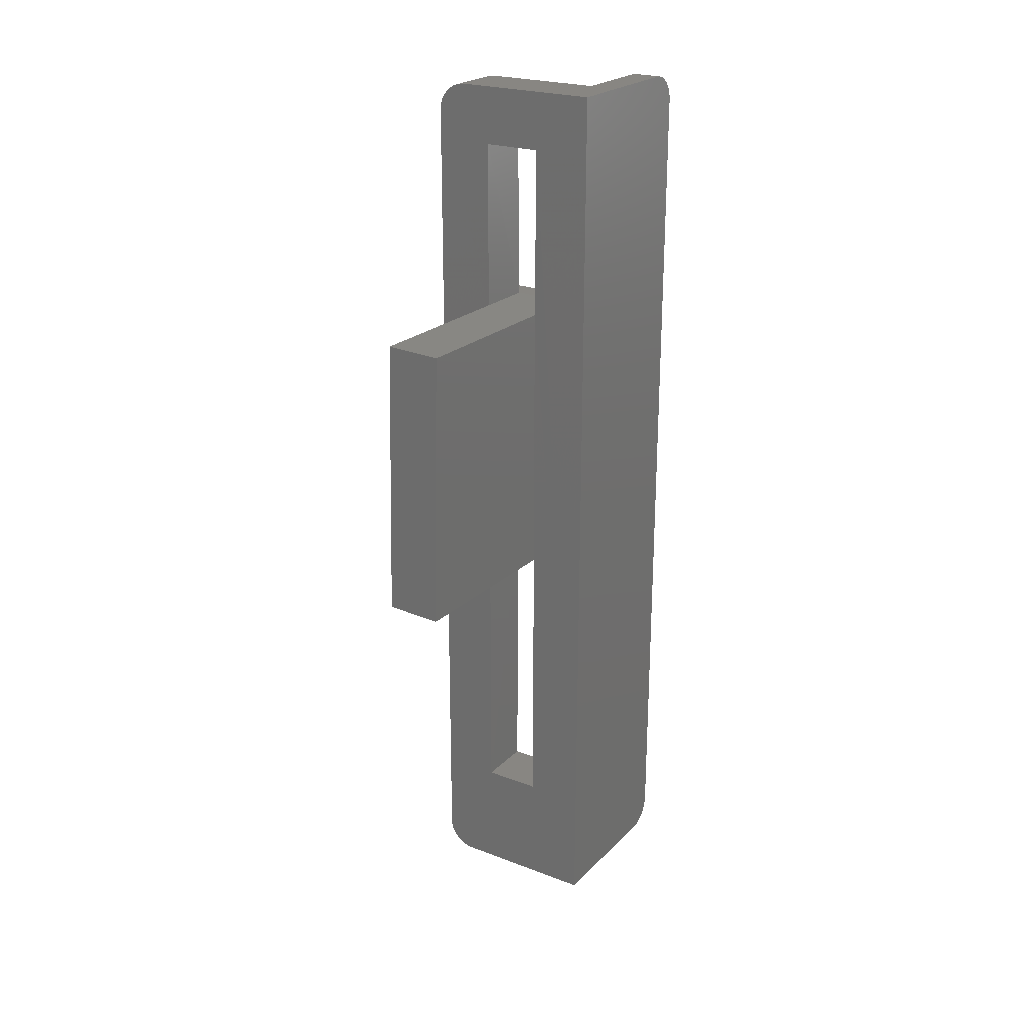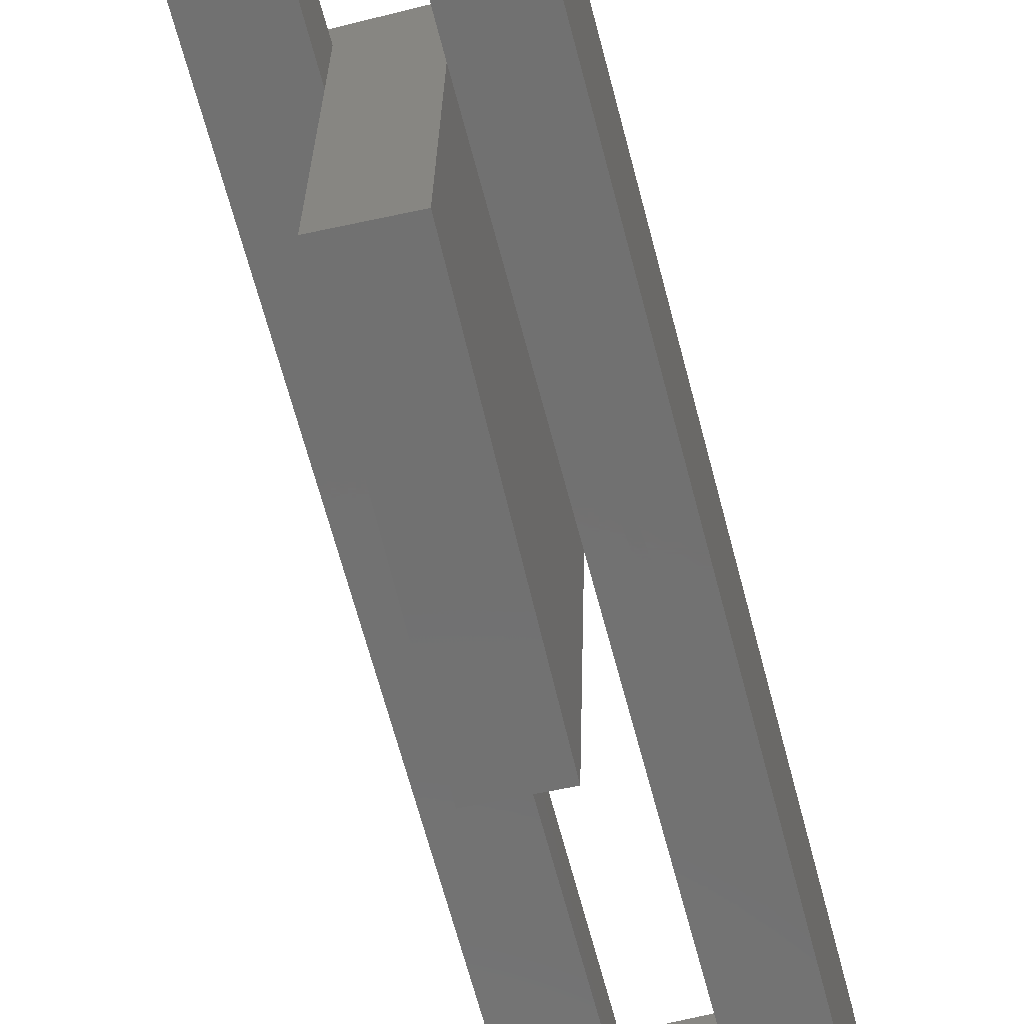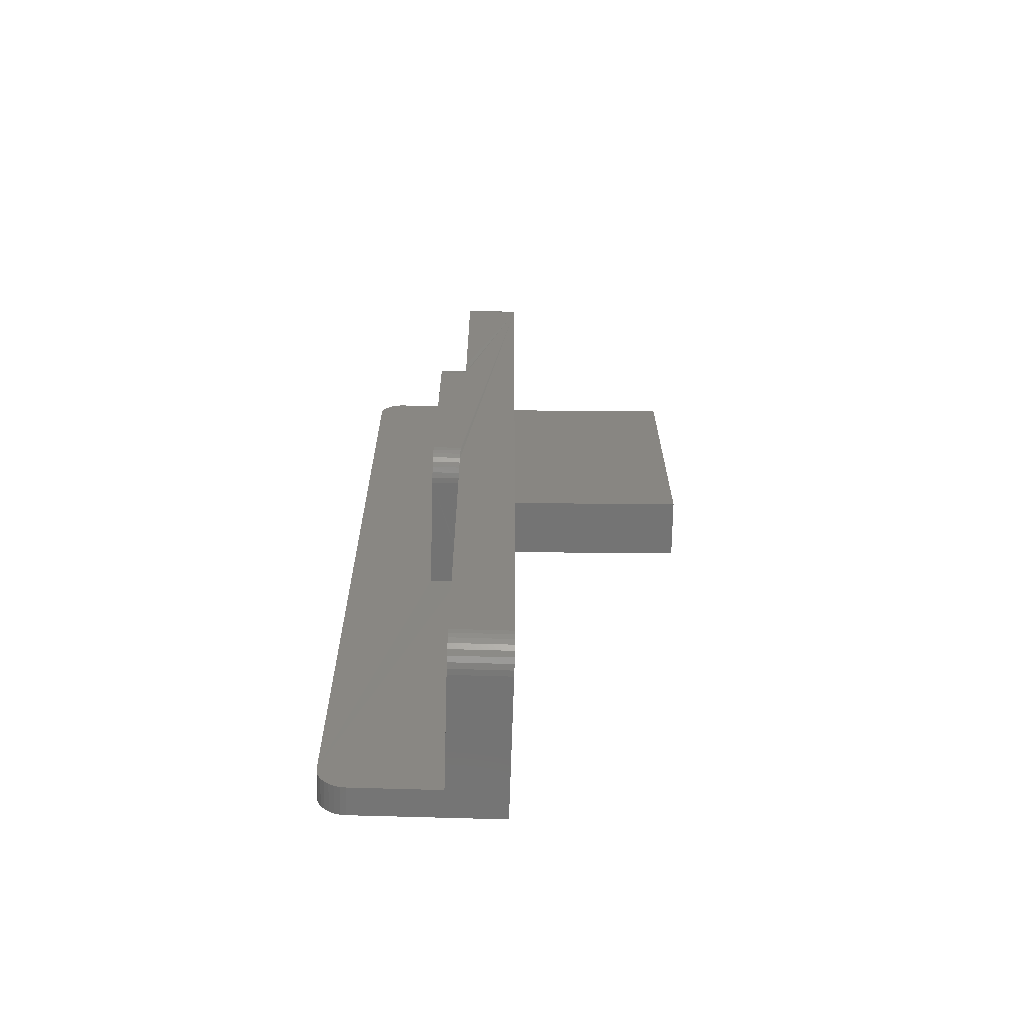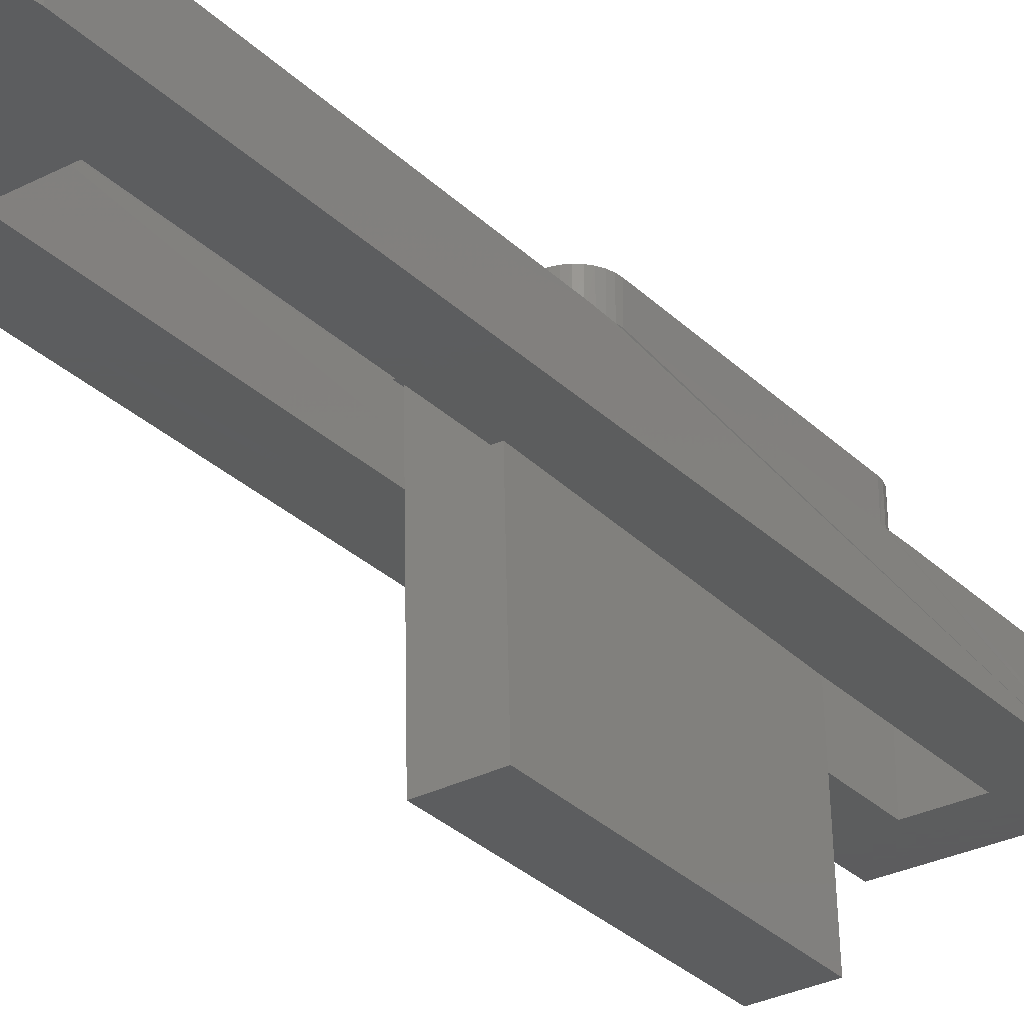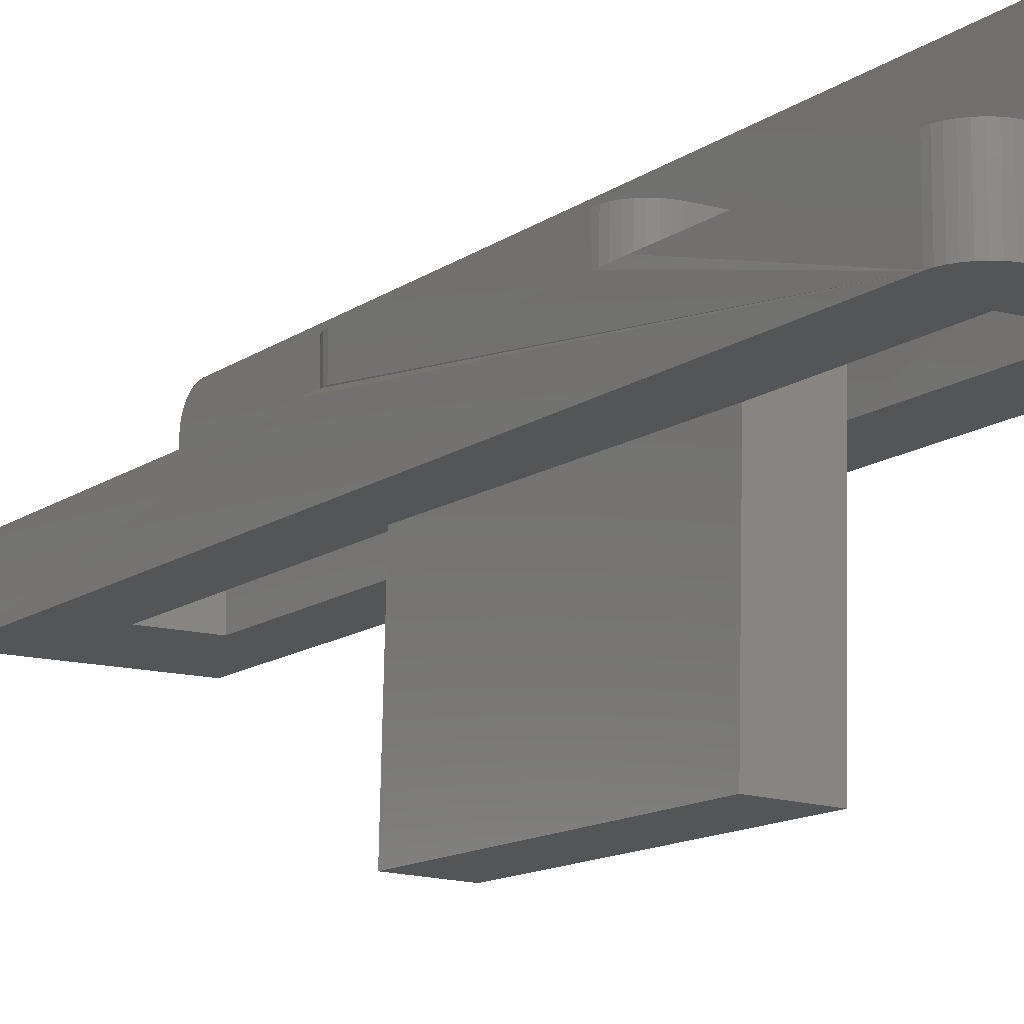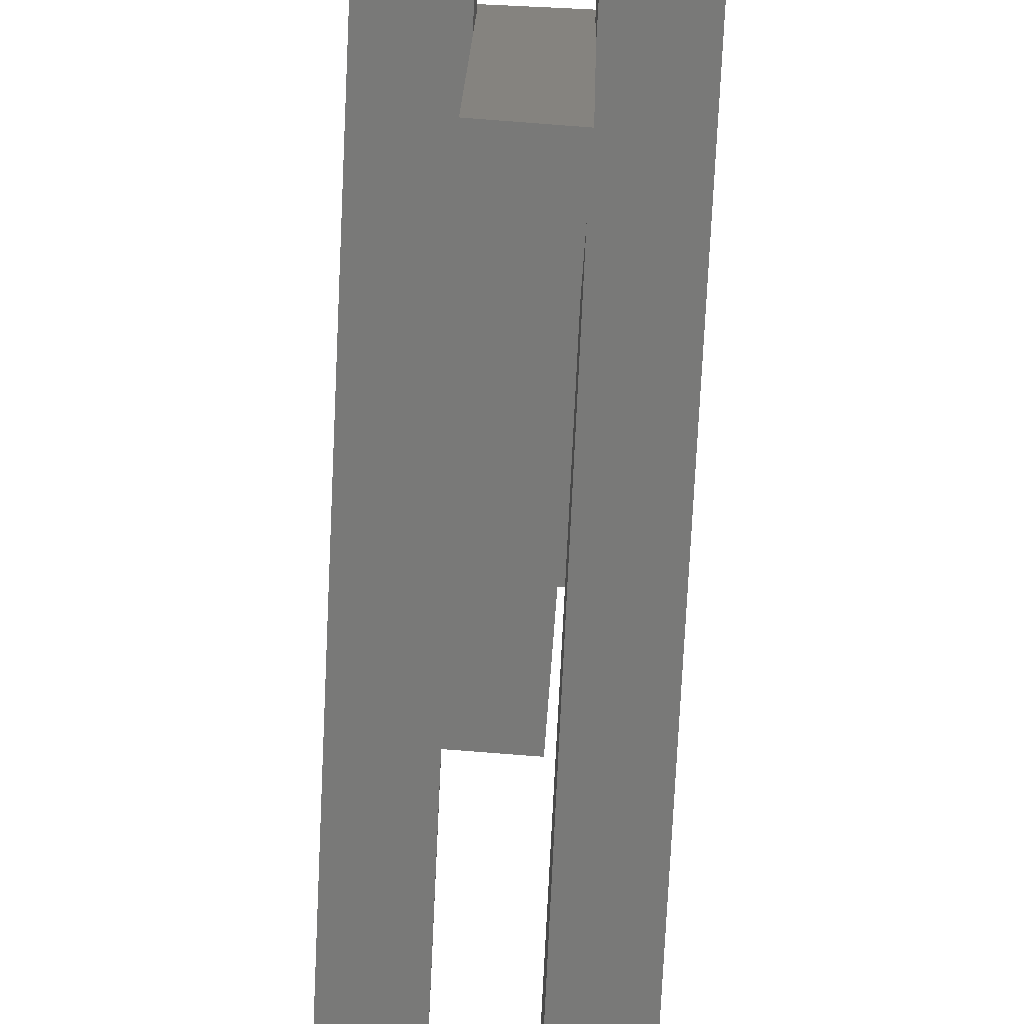
<metadata>
{"format":"stl","ext":"stl","renderer":"f3d","projection":"perspective","resolution":1024,"background":"white","views":[{"elev":23.3,"azim":-147.3,"up":"+Y"},{"elev":-63.4,"azim":-165.6,"up":"+Z"},{"elev":-65.2,"azim":88.2,"up":"+Y"},{"elev":-30.2,"azim":36.4,"up":"+Z"},{"elev":-13.0,"azim":147.6,"up":"+Z"},{"elev":-71.7,"azim":177.3,"up":"+Z"}]}
</metadata>
<code>
# stl→obj: 146 verts, 296 faces
v 0.07155 -0.1875 0.07031
v 0.08052 -0.1857 0.07031
v -0.02344 -0.1875 0.07031
v 0.07612 -0.187 0.07031
v 0.07155 0.04688 0.07031
v 0.08052 0.04509 0.07031
v 0.07612 0.04642 0.07031
v 0.09103 -0.1771 0.07031
v 0.0932 -0.173 0.07031
v 0.08457 -0.1836 0.07031
v 0.08812 -0.1806 0.07031
v -0.02344 0.04688 0.07031
v 0.09453 -0.1686 0.07031
v 0.09498 -0.1641 0.07031
v 0.09498 0.02344 0.07031
v 0.09453 0.02801 0.07031
v 0.0932 0.03241 0.07031
v 0.09103 0.03646 0.07031
v 0.08812 0.04001 0.07031
v 0.08457 0.04293 0.07031
v 0.09498 -0.1641 0.04688
v 0.09498 0.02344 0.04688
v 0.0002962 -0.1875 0.04688
v -0.02319 -0.1875 0.04688
v 0.00575 -0.1874 0.04702
v 0.04776 -0.1875 0.04688
v 0.07155 -0.1875 0.04688
v 0.07179 -0.5156 0.04688
v 0.08076 -0.5138 0.04688
v -0.02319 -0.5156 0.04688
v 0.07637 -0.5152 0.04688
v 0.09128 -0.5052 0.04688
v 0.09345 -0.5012 0.04688
v 0.08481 -0.5117 0.04688
v 0.08837 -0.5088 0.04688
v 0.09523 -0.4922 0.04688
v 0.07633 -0.187 0.04688
v 0.04786 -0.4209 0.04688
v 0.09498 -0.1875 0.04688
v 0.09454 -0.1686 0.04688
v 0.09322 -0.173 0.04688
v 0.09108 -0.177 0.04688
v 0.08821 -0.1805 0.04688
v 0.0847 -0.1835 0.04688
v 0.08069 -0.1856 0.04688
v 0.0004934 -0.4209 0.04688
v 0.09478 -0.4968 0.04688
v 0.04786 0.04688 0.04688
v 0.07155 0.04688 0.04688
v 0.04688 0.04688 0.04803
v 0.0004934 0.04688 0.04688
v -0.02319 0.04688 0.04688
v 0.04688 0.04803 0.04685
v 0.04786 0.187 0.04688
v 0.07179 0.2344 0.04688
v 0.08076 0.2326 0.04688
v 0.07637 0.2339 0.04688
v 0.09523 0.2109 0.04688
v 0.0004934 0.187 0.04688
v 0.07637 0.04642 0.04688
v 0.09523 0.04688 0.04688
v -0.02319 0.2344 0.04688
v 0.09478 0.2155 0.04688
v 0.09345 0.2199 0.04688
v 0.09128 0.224 0.04688
v 0.08837 0.2275 0.04688
v 0.08481 0.2304 0.04688
v 0.08076 0.04509 0.04688
v 0.08481 0.04293 0.04688
v 0.08837 0.04001 0.04688
v 0.09128 0.03646 0.04688
v 0.09345 0.03241 0.04688
v 0.09478 0.02801 0.04688
v 0.0004934 0.187 0
v -0.04688 0.2344 0
v 0.04786 0.187 0
v 0.09128 0.224 0
v 0.09345 0.2199 0
v 0.08837 0.2275 0
v 0.07637 0.2339 0
v 0.08076 0.2326 0
v 0.07179 0.2344 0
v 0.07179 -0.5156 0
v -0.04688 -0.5156 0
v 0.0004934 -0.4209 0
v 0.04786 -0.4209 0
v 0.08076 -0.5138 0
v 0.07637 -0.5152 0
v 0.09523 -0.4922 0
v 0.09478 -0.4968 0
v 0.09345 -0.5012 0
v 0.09128 -0.5052 0
v 0.08837 -0.5088 0
v 0.08481 -0.5117 0
v 0.09523 0.2109 0
v 0.04803 0.04803 4.02e-06
v 0.08481 0.2304 0
v 0.09478 0.2155 0
v 0.00115 0.04688 1.613e-05
v 0.04786 -0.1864 0
v 0.05378 -0.1863 2.082e-17
v -0.04688 0.2344 0.1172
v -0.02319 0.2344 0.1172
v -0.04688 -0.5156 0.1172
v -0.02319 -0.5156 0.1172
v -0.04688 -0.4922 0.1406
v -0.02319 -0.4922 0.1406
v -0.04688 0.2109 0.1406
v -0.02319 0.2109 0.1406
v -0.02319 0.2339 0.1218
v -0.02319 0.2326 0.1262
v -0.02319 -0.5117 0.1302
v -0.02319 -0.5012 0.1388
v -0.02319 -0.5052 0.1367
v -0.02319 -0.5088 0.1338
v -0.02319 -0.4968 0.1402
v -0.02319 0.2304 0.1302
v -0.02319 0.2275 0.1338
v -0.02319 0.224 0.1367
v -0.02319 0.2199 0.1388
v -0.02319 0.2155 0.1402
v -0.02319 -0.5138 0.1262
v -0.02319 -0.5152 0.1218
v -0.04688 -0.5152 0.1218
v -0.04688 -0.5138 0.1262
v -0.04688 0.2304 0.1302
v -0.04688 0.2199 0.1388
v -0.04688 0.224 0.1367
v -0.04688 0.2275 0.1338
v -0.04688 -0.5117 0.1302
v -0.04688 -0.5088 0.1338
v -0.04688 -0.5052 0.1367
v -0.04688 -0.5012 0.1388
v -0.04688 -0.4968 0.1402
v -0.04688 0.2155 0.1402
v -0.04688 0.2326 0.1262
v -0.04688 0.2339 0.1218
v 0.05145 0.04803 -0.1394
v 0.0572 -0.1863 -0.1393
v 0.04685 0.04803 0.04803
v 0.04786 -0.1864 0.04688
v 0.01035 -0.1874 -0.1404
v 0.004601 0.04688 -0.1406
v 0.0004931 0.02678 0.04689
v 0.0004934 0.04688 0.02677
v 0.04786 0.04803 0.006676
f 1 2 3
f 1 4 2
f 5 6 7
f 8 9 10
f 10 11 8
f 12 3 13
f 12 13 14
f 12 14 15
f 12 15 16
f 12 16 17
f 12 17 18
f 12 18 19
f 12 19 20
f 12 20 6
f 12 6 5
f 13 3 2
f 13 2 10
f 13 10 9
f 14 21 15
f 15 21 22
f 23 3 24
f 1 3 23
f 1 23 25
f 1 25 26
f 1 26 27
f 28 29 30
f 28 31 29
f 32 33 34
f 34 35 32
f 36 37 27
f 36 27 26
f 36 26 38
f 39 40 41
f 39 41 42
f 39 42 43
f 39 43 44
f 39 44 45
f 39 45 37
f 39 37 36
f 46 23 24
f 46 24 30
f 46 30 47
f 46 47 36
f 46 36 38
f 47 30 29
f 47 29 34
f 47 34 33
f 21 14 40
f 40 14 13
f 40 13 41
f 41 13 9
f 41 9 42
f 42 9 8
f 42 8 43
f 43 8 11
f 43 11 44
f 44 11 10
f 44 10 45
f 45 10 2
f 45 2 37
f 37 2 4
f 37 4 27
f 27 4 1
f 48 5 49
f 48 50 5
f 5 50 12
f 12 50 51
f 12 51 52
f 53 49 54
f 53 48 49
f 55 56 57
f 58 59 54
f 58 54 49
f 58 49 60
f 58 60 61
f 62 52 51
f 62 51 59
f 62 59 58
f 62 58 63
f 62 63 64
f 62 64 65
f 62 65 66
f 62 66 67
f 62 67 56
f 62 56 55
f 61 60 68
f 61 68 69
f 61 69 70
f 61 70 71
f 61 71 72
f 61 72 73
f 49 5 60
f 60 5 7
f 60 7 68
f 68 7 6
f 68 6 69
f 69 6 20
f 69 20 70
f 70 20 19
f 70 19 71
f 71 19 18
f 71 18 72
f 72 18 17
f 72 17 73
f 73 17 16
f 73 16 22
f 22 16 15
f 74 75 76
f 77 78 79
f 80 81 82
f 83 84 85
f 83 85 86
f 83 86 87
f 83 87 88
f 86 89 90
f 86 90 91
f 86 91 92
f 86 92 93
f 86 93 94
f 86 94 87
f 95 89 96
f 95 96 76
f 95 76 75
f 95 75 82
f 95 82 81
f 95 81 97
f 95 97 79
f 95 79 78
f 95 78 98
f 84 75 74
f 84 74 99
f 84 99 85
f 89 86 100
f 89 100 101
f 89 101 96
f 40 95 21
f 95 40 39
f 73 95 61
f 95 73 22
f 89 39 36
f 95 39 89
f 95 22 21
f 95 58 61
f 102 103 75
f 75 103 62
f 75 62 82
f 82 62 55
f 82 55 80
f 80 55 57
f 80 57 81
f 81 57 56
f 81 56 97
f 97 56 67
f 97 67 79
f 79 67 66
f 79 66 77
f 77 66 65
f 77 65 78
f 78 65 64
f 78 64 98
f 98 64 63
f 98 63 95
f 95 63 58
f 83 28 84
f 84 28 30
f 84 30 104
f 104 30 105
f 89 36 90
f 90 36 47
f 90 47 91
f 91 47 33
f 91 33 92
f 92 33 32
f 92 32 93
f 93 32 35
f 93 35 94
f 94 35 34
f 94 34 87
f 87 34 29
f 87 29 88
f 88 29 31
f 88 31 83
f 83 31 28
f 106 107 108
f 108 107 109
f 103 110 111
f 112 113 114
f 112 114 115
f 24 3 107
f 24 107 116
f 24 116 30
f 62 103 111
f 62 111 117
f 62 117 118
f 62 118 119
f 62 119 120
f 62 120 121
f 62 121 109
f 62 109 52
f 116 113 112
f 116 112 122
f 116 122 123
f 116 123 105
f 116 105 30
f 107 3 109
f 109 3 12
f 109 12 52
f 104 124 125
f 126 127 128
f 126 128 129
f 84 104 125
f 84 125 130
f 84 130 131
f 84 131 132
f 84 132 133
f 84 133 134
f 84 134 106
f 84 106 108
f 84 108 75
f 135 127 126
f 135 126 136
f 135 136 137
f 135 137 102
f 135 102 75
f 135 75 108
f 104 105 124
f 124 105 123
f 124 123 125
f 125 123 122
f 125 122 130
f 130 122 112
f 130 112 131
f 131 112 115
f 131 115 132
f 132 115 114
f 132 114 133
f 133 114 113
f 133 113 134
f 134 113 116
f 134 116 106
f 106 116 107
f 103 102 110
f 110 102 137
f 110 137 111
f 111 137 136
f 111 136 117
f 117 136 126
f 117 126 118
f 118 126 129
f 118 129 119
f 119 129 128
f 119 128 120
f 120 128 127
f 120 127 121
f 121 127 135
f 121 135 109
f 109 135 108
f 138 96 139
f 139 96 101
f 53 140 48
f 48 140 50
f 25 100 141
f 142 139 101
f 142 101 100
f 142 100 25
f 142 25 143
f 143 25 144
f 143 144 99
f 50 140 51
f 51 145 59
f 59 145 99
f 59 99 74
f 144 23 99
f 99 23 46
f 99 46 85
f 141 100 26
f 26 100 86
f 26 86 38
f 96 146 76
f 76 146 53
f 76 53 54
f 141 26 25
f 25 23 144
f 51 140 53
f 138 143 96
f 96 143 99
f 96 99 146
f 146 99 53
f 53 99 145
f 53 145 51
f 143 138 142
f 142 138 139
f 85 46 86
f 86 46 38
f 76 54 74
f 74 54 59

</code>
